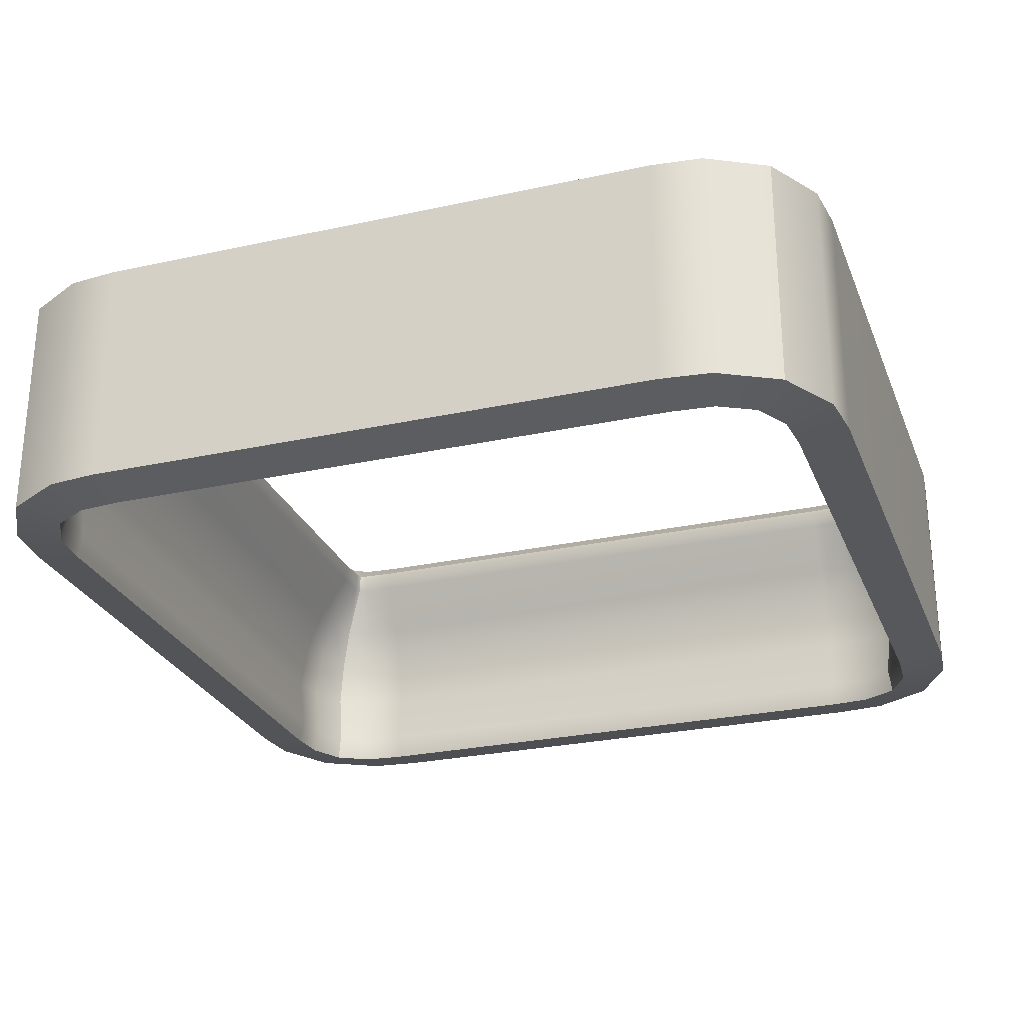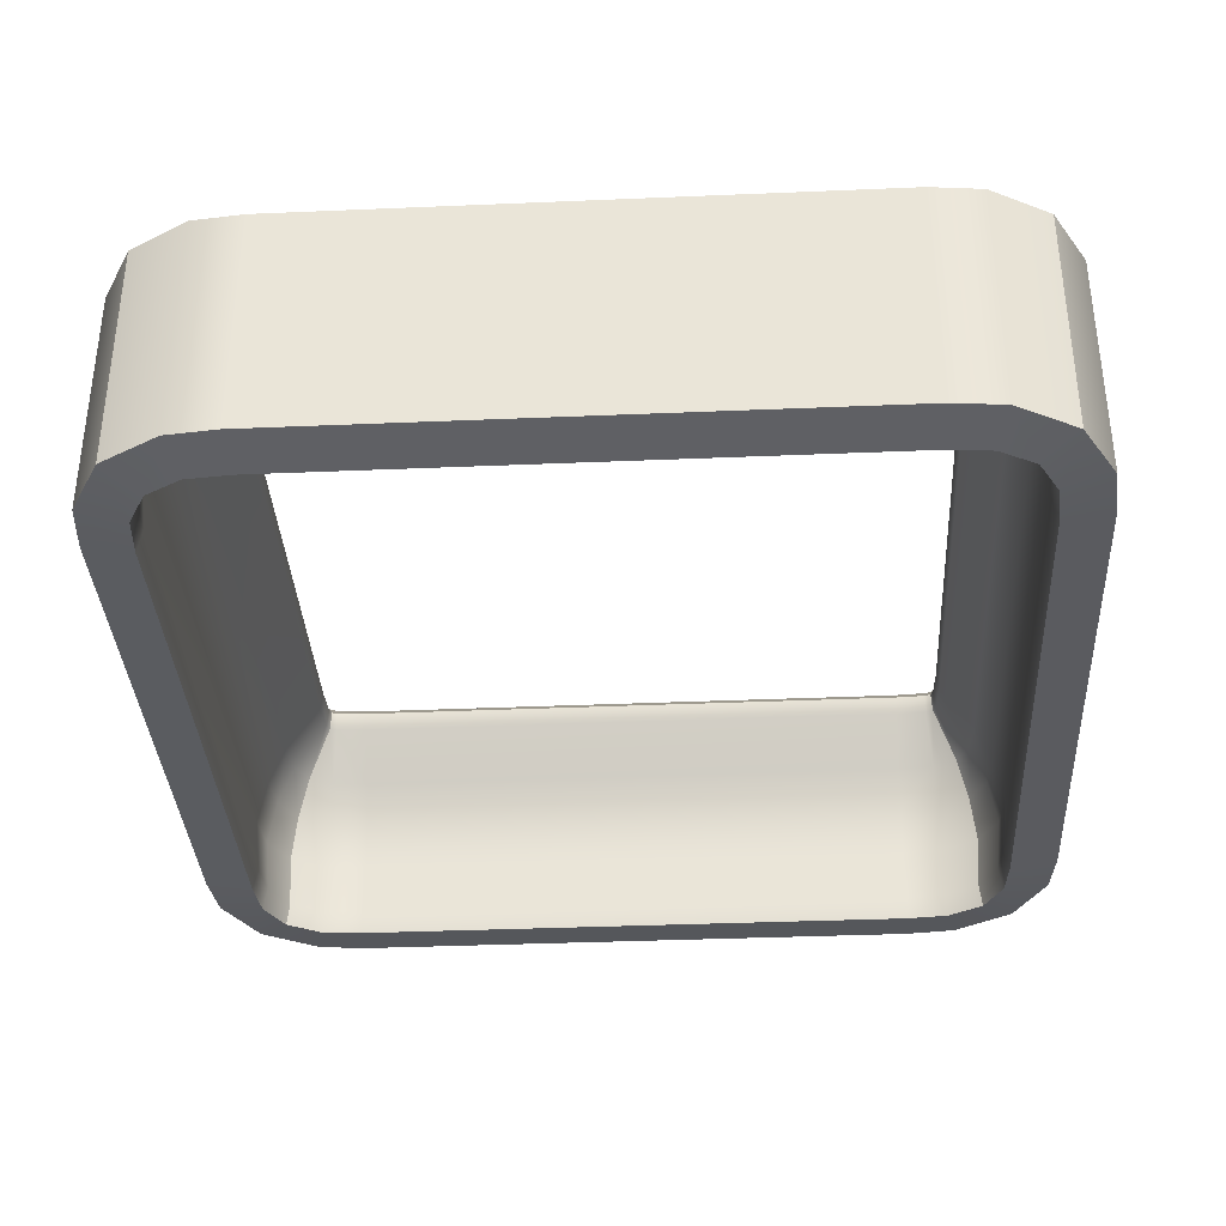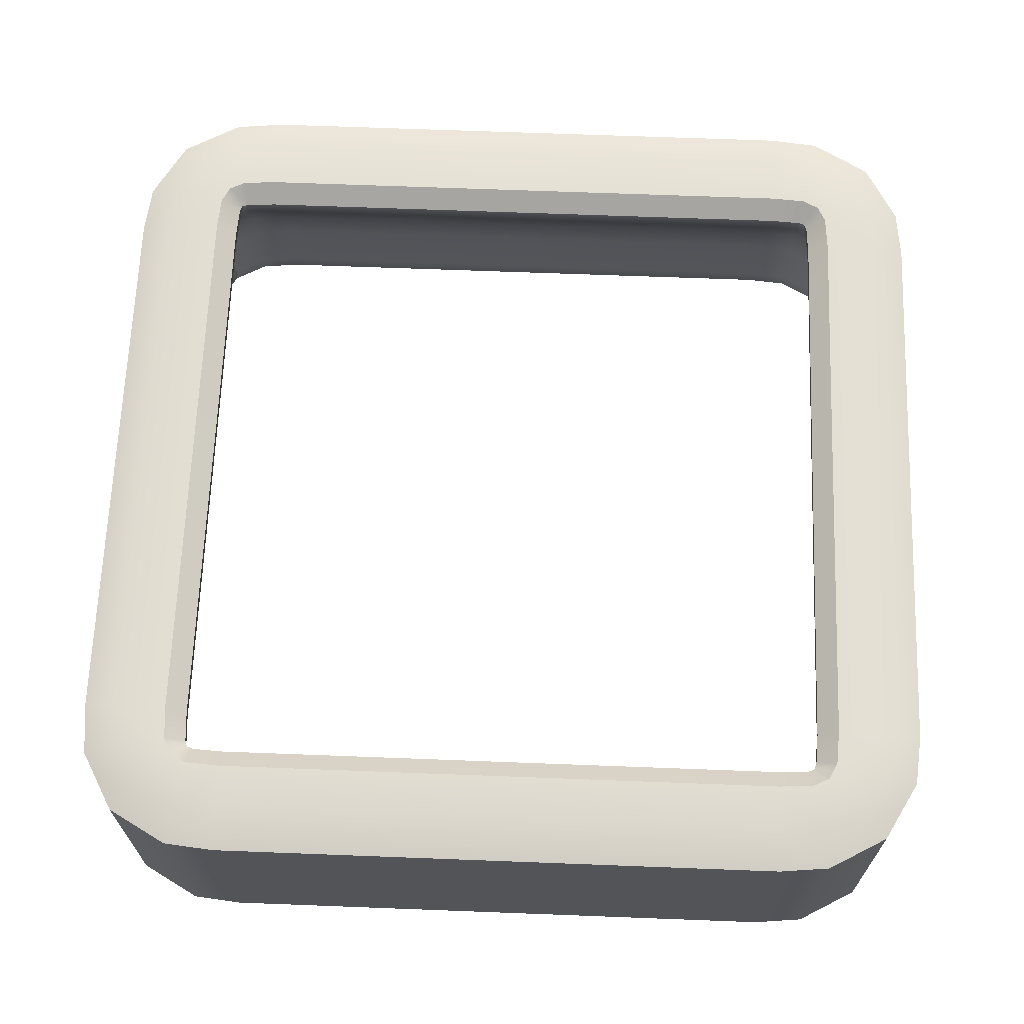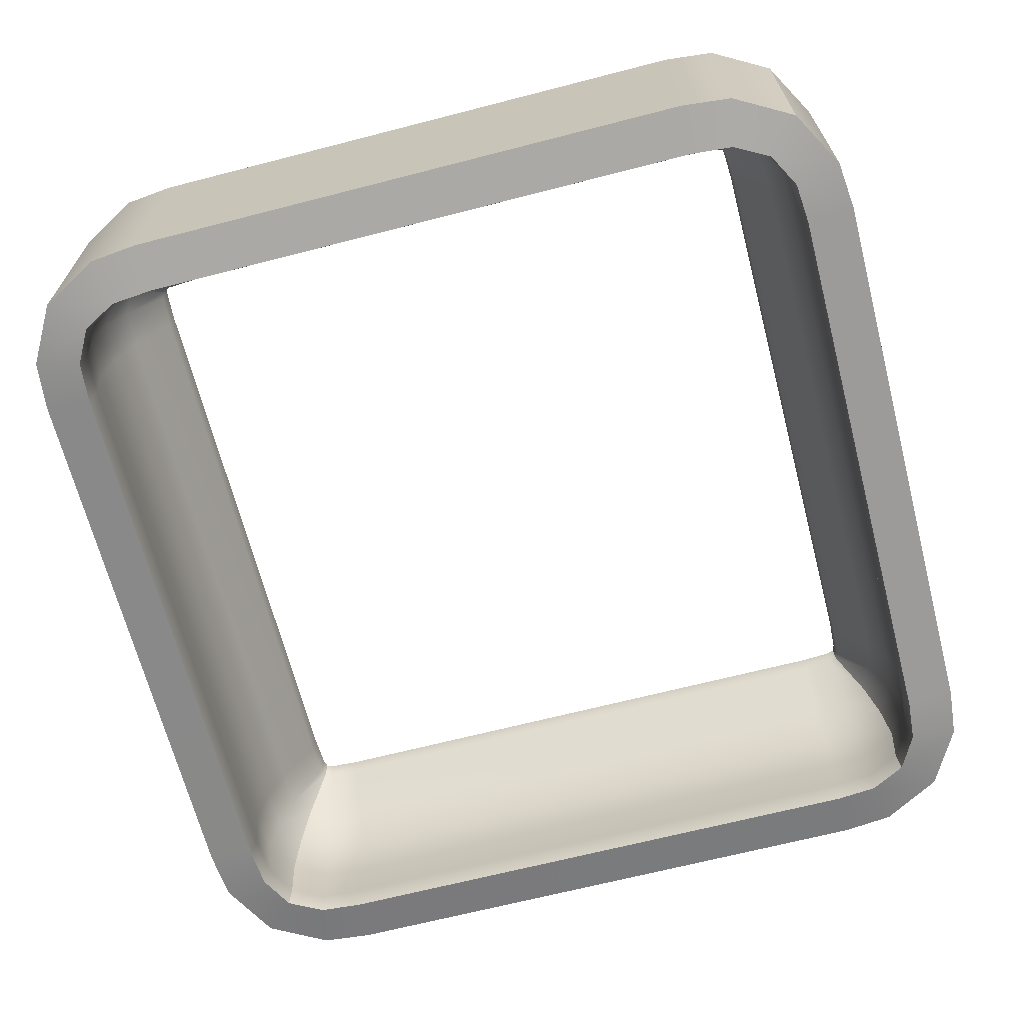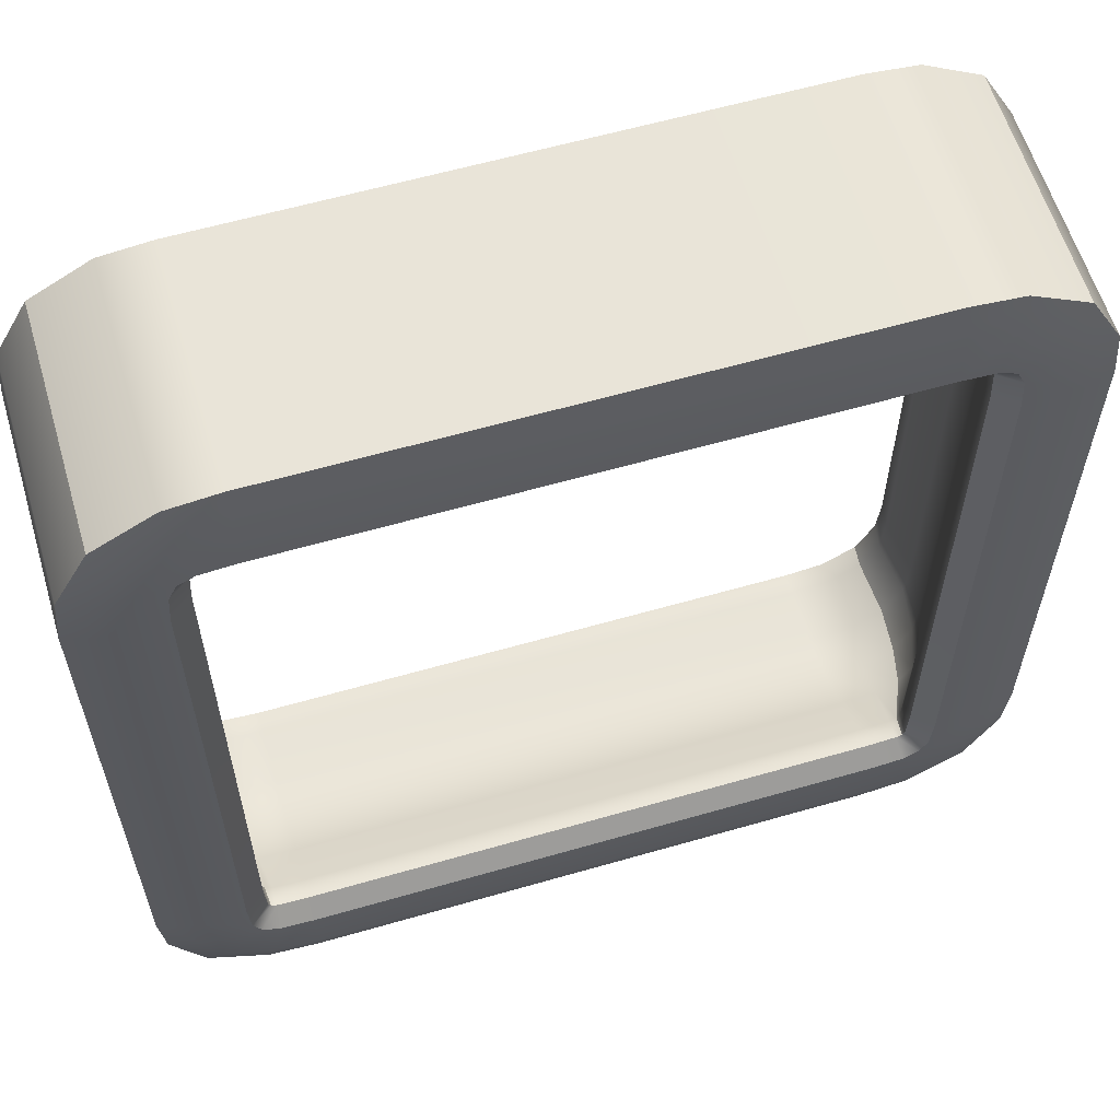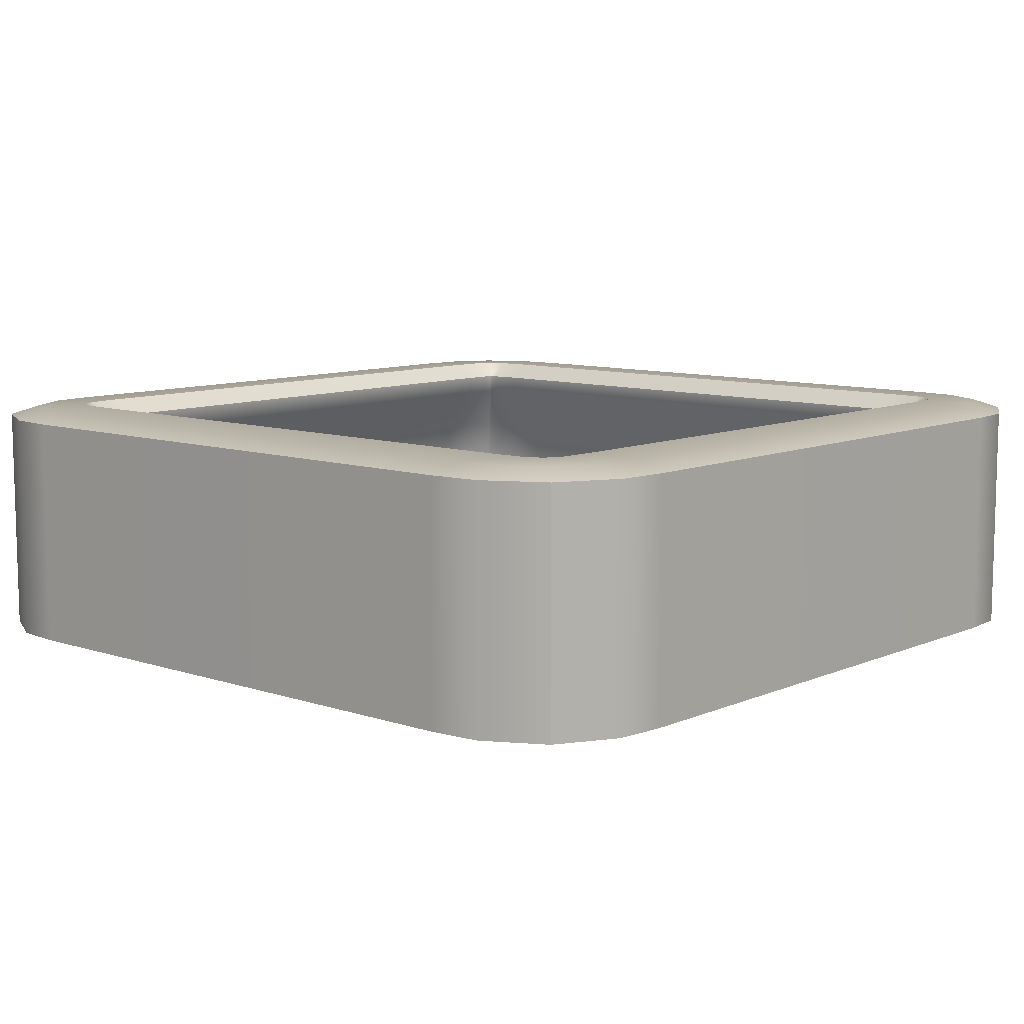
<metadata>
{"format":"obj","ext":"obj","renderer":"f3d","projection":"perspective","resolution":1024,"background":"white","views":[{"elev":-26.8,"azim":18.8,"up":"+Y"},{"elev":-35.6,"azim":3.2,"up":"+Y"},{"elev":66.8,"azim":2.2,"up":"+Y"},{"elev":-67.0,"azim":-75.5,"up":"+Y"},{"elev":60.0,"azim":163.5,"up":"+Z"},{"elev":9.2,"azim":-48.5,"up":"+Y"}]}
</metadata>
<code>
g default
v -1.404 3.688 0
v -1.608 6.109 0
v -2.047 2.685 0
v -1.287 4.354 0
v -1.062 4.943 0
v -2.047 5.978 0
v -0.6044 5.624 0
v -0.5776 5.902 0
v -0.8558 6.127 0
v -1.374 2.576 0.01687
v -1.315 2.902 0
v 0 3.688 -1.404
v 0 6.109 -1.608
v 0 2.685 -2.047
v 0 4.354 -1.287
v 0 4.943 -1.062
v 0 5.978 -2.047
v 0 5.624 -0.6044
v 0 6.127 -0.8558
v 0 5.902 -0.5776
v 0 2.902 -1.315
v 0.01196 2.576 -1.374
v -1.353 3.687 -0.5819
v -1.267 2.901 -0.5656
v -1.324 2.575 -0.5662
v -1.975 2.684 -0.6984
v -1.975 5.977 -0.6995
v -1.55 6.108 -0.6197
v -0.8232 6.126 -0.4831
v -0.5541 5.901 -0.4324
v -0.5799 5.624 -0.4372
v -1.022 4.942 -0.5201
v -1.24 4.353 -0.5609
v -1.081 3.687 -1.081
v -1.02 2.901 -1.021
v -1.059 2.575 -1.057
v -1.516 2.684 -1.517
v -1.518 5.976 -1.516
v -1.22 6.108 -1.219
v -0.7102 6.126 -0.7098
v -0.5214 5.901 -0.5215
v -0.5394 5.624 -0.5396
v -0.8492 4.942 -0.8494
v -1.002 4.353 -1.002
v -0.5816 3.688 -1.353
v -0.565 2.902 -1.268
v -0.5703 2.575 -1.324
v -0.6982 2.684 -1.975
v -0.7003 5.977 -1.975
v -0.6203 6.109 -1.55
v -0.4833 6.127 -0.8231
v -0.4325 5.901 -0.5541
v -0.4372 5.624 -0.58
v -0.5201 4.943 -1.022
v -0.5608 4.353 -1.24
v -1.062 4.943 8.005
v -0.6044 5.624 8.005
v -1.287 4.354 8.005
v -1.404 3.688 8.005
v -1.315 2.902 8.005
v -1.374 2.576 7.988
v -2.047 2.685 8.005
v -2.047 5.978 8.005
v -1.608 6.109 8.005
v -0.8558 6.127 8.005
v -0.5776 5.902 8.005
v -0 5.624 8.609
v -0 4.943 9.067
v -0 4.354 9.292
v 0 3.688 9.409
v 0 2.902 9.32
v 0.01196 2.576 9.379
v -0 2.685 10.05
v -0 5.978 10.05
v -0 6.109 9.612
v -0 6.127 8.861
v 0 5.902 8.583
v -0.5816 3.688 9.358
v -0.565 2.902 9.273
v -0.5703 2.575 9.329
v -0.6982 2.684 9.98
v -0.7003 5.977 9.98
v -0.6203 6.109 9.555
v -0.4833 6.127 8.828
v -0.4325 5.901 8.559
v -0.4372 5.624 8.585
v -0.5201 4.943 9.027
v -0.5608 4.353 9.245
v -1.267 2.901 8.571
v -1.353 3.687 8.587
v -1.324 2.575 8.571
v -1.975 2.684 8.703
v -1.975 5.977 8.704
v -1.55 6.108 8.625
v -0.8232 6.126 8.488
v -0.5541 5.901 8.437
v -0.5799 5.624 8.442
v -1.022 4.942 8.525
v -1.24 4.353 8.566
v -1.02 2.901 9.026
v -1.081 3.687 9.086
v -1.059 2.575 9.062
v -1.516 2.684 9.522
v -1.518 5.976 9.521
v -1.22 6.108 9.224
v -0.7102 6.126 8.715
v -0.5214 5.901 8.526
v -0.5394 5.624 8.545
v -0.8492 4.942 8.854
v -1.002 4.353 9.007
v 9.062 4.943 0
v 8.604 5.624 0
v 8.604 5.624 8.005
v 9.062 4.943 8.005
v 9.287 4.354 -0
v 9.287 4.354 8.005
v 9.404 3.688 0
v 9.404 3.688 8.005
v 9.315 2.902 0
v 9.315 2.902 8.005
v 10.05 2.685 0
v 9.374 2.576 0.01687
v 9.374 2.576 7.988
v 10.05 2.685 8.005
v 10.05 5.978 0
v 10.05 5.978 8.005
v 9.608 6.109 0
v 9.608 6.109 8.005
v 8.856 6.127 -0
v 8.856 6.127 8.005
v 8.578 5.902 -0
v 8.578 5.902 8.005
v 8.582 3.688 -1.353
v 8.565 2.902 -1.268
v 8 2.902 -1.315
v 8 3.688 -1.404
v 8.57 2.575 -1.324
v 7.988 2.576 -1.374
v 8.698 2.684 -1.975
v 8 2.685 -2.047
v 8.7 5.977 -1.975
v 8 5.978 -2.047
v 8.62 6.109 -1.55
v 8 6.109 -1.608
v 8.483 6.127 -0.8231
v 8 6.127 -0.8558
v 8.432 5.901 -0.5541
v 8 5.902 -0.5776
v 8.437 5.624 -0.58
v 8 5.624 -0.6044
v 8.52 4.943 -1.022
v 8 4.943 -1.062
v 8.561 4.353 -1.24
v 8 4.354 -1.287
v 9.267 2.901 -0.5656
v 9.353 3.687 -0.5819
v 9.324 2.575 -0.5662
v 9.975 2.684 -0.6984
v 9.975 5.977 -0.6995
v 9.55 6.108 -0.6197
v 8.823 6.126 -0.4831
v 8.554 5.901 -0.4324
v 8.58 5.624 -0.4372
v 9.022 4.942 -0.5201
v 9.24 4.353 -0.5609
v 9.02 2.901 -1.021
v 9.081 3.687 -1.081
v 9.059 2.575 -1.057
v 9.516 2.684 -1.517
v 9.518 5.976 -1.516
v 9.22 6.108 -1.219
v 8.71 6.126 -0.7098
v 8.521 5.901 -0.5215
v 8.539 5.624 -0.5396
v 8.849 4.942 -0.8494
v 9.002 4.353 -1.002
v 8.582 3.688 9.358
v 8 3.688 9.409
v 8 2.902 9.32
v 8.565 2.902 9.273
v 7.988 2.576 9.379
v 8.57 2.575 9.329
v 8 2.685 10.05
v 8.698 2.684 9.98
v 8 5.978 10.05
v 8.7 5.977 9.98
v 8 6.109 9.612
v 8.62 6.109 9.555
v 8 6.127 8.861
v 8.483 6.127 8.828
v 8 5.902 8.583
v 8.432 5.901 8.559
v 8 5.624 8.609
v 8.437 5.624 8.585
v 8 4.943 9.067
v 8.52 4.943 9.027
v 8 4.354 9.292
v 8.561 4.353 9.245
v 9.353 3.687 8.587
v 9.267 2.901 8.571
v 9.324 2.575 8.571
v 9.975 2.684 8.703
v 9.975 5.977 8.704
v 9.55 6.108 8.625
v 8.823 6.126 8.488
v 8.554 5.901 8.437
v 8.58 5.624 8.442
v 9.022 4.942 8.525
v 9.24 4.353 8.566
v 9.081 3.687 9.086
v 9.02 2.901 9.026
v 9.059 2.575 9.062
v 9.516 2.684 9.522
v 9.518 5.976 9.521
v 9.22 6.108 9.224
v 8.71 6.126 8.715
v 8.521 5.901 8.526
v 8.539 5.624 8.545
v 8.849 4.942 8.854
v 9.002 4.353 9.007
g InwardCurvedWall_Upper_4_edges export_grp
f 5 7 57 56
f 4 5 56 58
f 1 4 58 59
f 11 1 59 60
f 3 10 61 62
f 6 3 62 63
f 2 6 63 64
f 9 2 64 65
f 7 8 66 57
f 8 9 65 66
f 10 11 60 61
f 45 46 21 12
f 46 47 22 21
f 47 48 14 22
f 48 49 17 14
f 49 50 13 17
f 50 51 19 13
f 51 52 20 19
f 52 53 18 20
f 53 54 16 18
f 54 55 15 16
f 55 45 12 15
f 1 11 24 23
f 11 10 25 24
f 10 3 26 25
f 3 6 27 26
f 6 2 28 27
f 2 9 29 28
f 9 8 30 29
f 8 7 31 30
f 7 5 32 31
f 5 4 33 32
f 4 1 23 33
f 23 24 35 34
f 24 25 36 35
f 25 26 37 36
f 26 27 38 37
f 27 28 39 38
f 28 29 40 39
f 29 30 41 40
f 30 31 42 41
f 31 32 43 42
f 32 33 44 43
f 33 23 34 44
f 34 35 46 45
f 35 36 47 46
f 36 37 48 47
f 37 38 49 48
f 38 39 50 49
f 39 40 51 50
f 40 41 52 51
f 41 42 53 52
f 42 43 54 53
f 43 44 55 54
f 44 34 45 55
f 78 70 71 79
f 79 71 72 80
f 80 72 73 81
f 81 73 74 82
f 82 74 75 83
f 83 75 76 84
f 84 76 77 85
f 85 77 67 86
f 86 67 68 87
f 87 68 69 88
f 88 69 70 78
f 59 90 89 60
f 60 89 91 61
f 61 91 92 62
f 62 92 93 63
f 63 93 94 64
f 64 94 95 65
f 65 95 96 66
f 66 96 97 57
f 57 97 98 56
f 56 98 99 58
f 58 99 90 59
f 90 101 100 89
f 89 100 102 91
f 91 102 103 92
f 92 103 104 93
f 93 104 105 94
f 94 105 106 95
f 95 106 107 96
f 96 107 108 97
f 97 108 109 98
f 98 109 110 99
f 99 110 101 90
f 101 78 79 100
f 100 79 80 102
f 102 80 81 103
f 103 81 82 104
f 104 82 83 105
f 105 83 84 106
f 106 84 85 107
f 107 85 86 108
f 108 86 87 109
f 109 87 88 110
f 110 88 78 101
f 111 114 113 112
f 115 116 114 111
f 117 118 116 115
f 119 120 118 117
f 121 124 123 122
f 125 126 124 121
f 127 128 126 125
f 129 130 128 127
f 112 113 132 131
f 131 132 130 129
f 122 123 120 119
f 133 136 135 134
f 134 135 138 137
f 137 138 140 139
f 139 140 142 141
f 141 142 144 143
f 143 144 146 145
f 145 146 148 147
f 147 148 150 149
f 149 150 152 151
f 151 152 154 153
f 153 154 136 133
f 117 156 155 119
f 119 155 157 122
f 122 157 158 121
f 121 158 159 125
f 125 159 160 127
f 127 160 161 129
f 129 161 162 131
f 131 162 163 112
f 112 163 164 111
f 111 164 165 115
f 115 165 156 117
f 156 167 166 155
f 155 166 168 157
f 157 168 169 158
f 158 169 170 159
f 159 170 171 160
f 160 171 172 161
f 161 172 173 162
f 162 173 174 163
f 163 174 175 164
f 164 175 176 165
f 165 176 167 156
f 167 133 134 166
f 166 134 137 168
f 168 137 139 169
f 169 139 141 170
f 170 141 143 171
f 171 143 145 172
f 172 145 147 173
f 173 147 149 174
f 174 149 151 175
f 175 151 153 176
f 176 153 133 167
f 177 180 179 178
f 180 182 181 179
f 182 184 183 181
f 184 186 185 183
f 186 188 187 185
f 188 190 189 187
f 190 192 191 189
f 192 194 193 191
f 194 196 195 193
f 196 198 197 195
f 198 177 178 197
f 118 120 200 199
f 120 123 201 200
f 123 124 202 201
f 124 126 203 202
f 126 128 204 203
f 128 130 205 204
f 130 132 206 205
f 132 113 207 206
f 113 114 208 207
f 114 116 209 208
f 116 118 199 209
f 199 200 211 210
f 200 201 212 211
f 201 202 213 212
f 202 203 214 213
f 203 204 215 214
f 204 205 216 215
f 205 206 217 216
f 206 207 218 217
f 207 208 219 218
f 208 209 220 219
f 209 199 210 220
f 210 211 180 177
f 211 212 182 180
f 212 213 184 182
f 213 214 186 184
f 214 215 188 186
f 215 216 190 188
f 216 217 192 190
f 217 218 194 192
f 218 219 196 194
f 219 220 198 196
f 220 210 177 198
f 15 154 152 16
f 12 136 154 15
f 21 135 136 12
f 22 138 135 21
f 14 140 138 22
f 17 142 140 14
f 13 144 142 17
f 19 146 144 13
f 20 148 146 19
f 18 150 148 20
f 16 152 150 18
f 67 193 195 68
f 77 191 193 67
f 76 189 191 77
f 75 187 189 76
f 74 185 187 75
f 73 183 185 74
f 72 181 183 73
f 71 179 181 72
f 70 178 179 71
f 69 197 178 70
f 68 195 197 69

</code>
